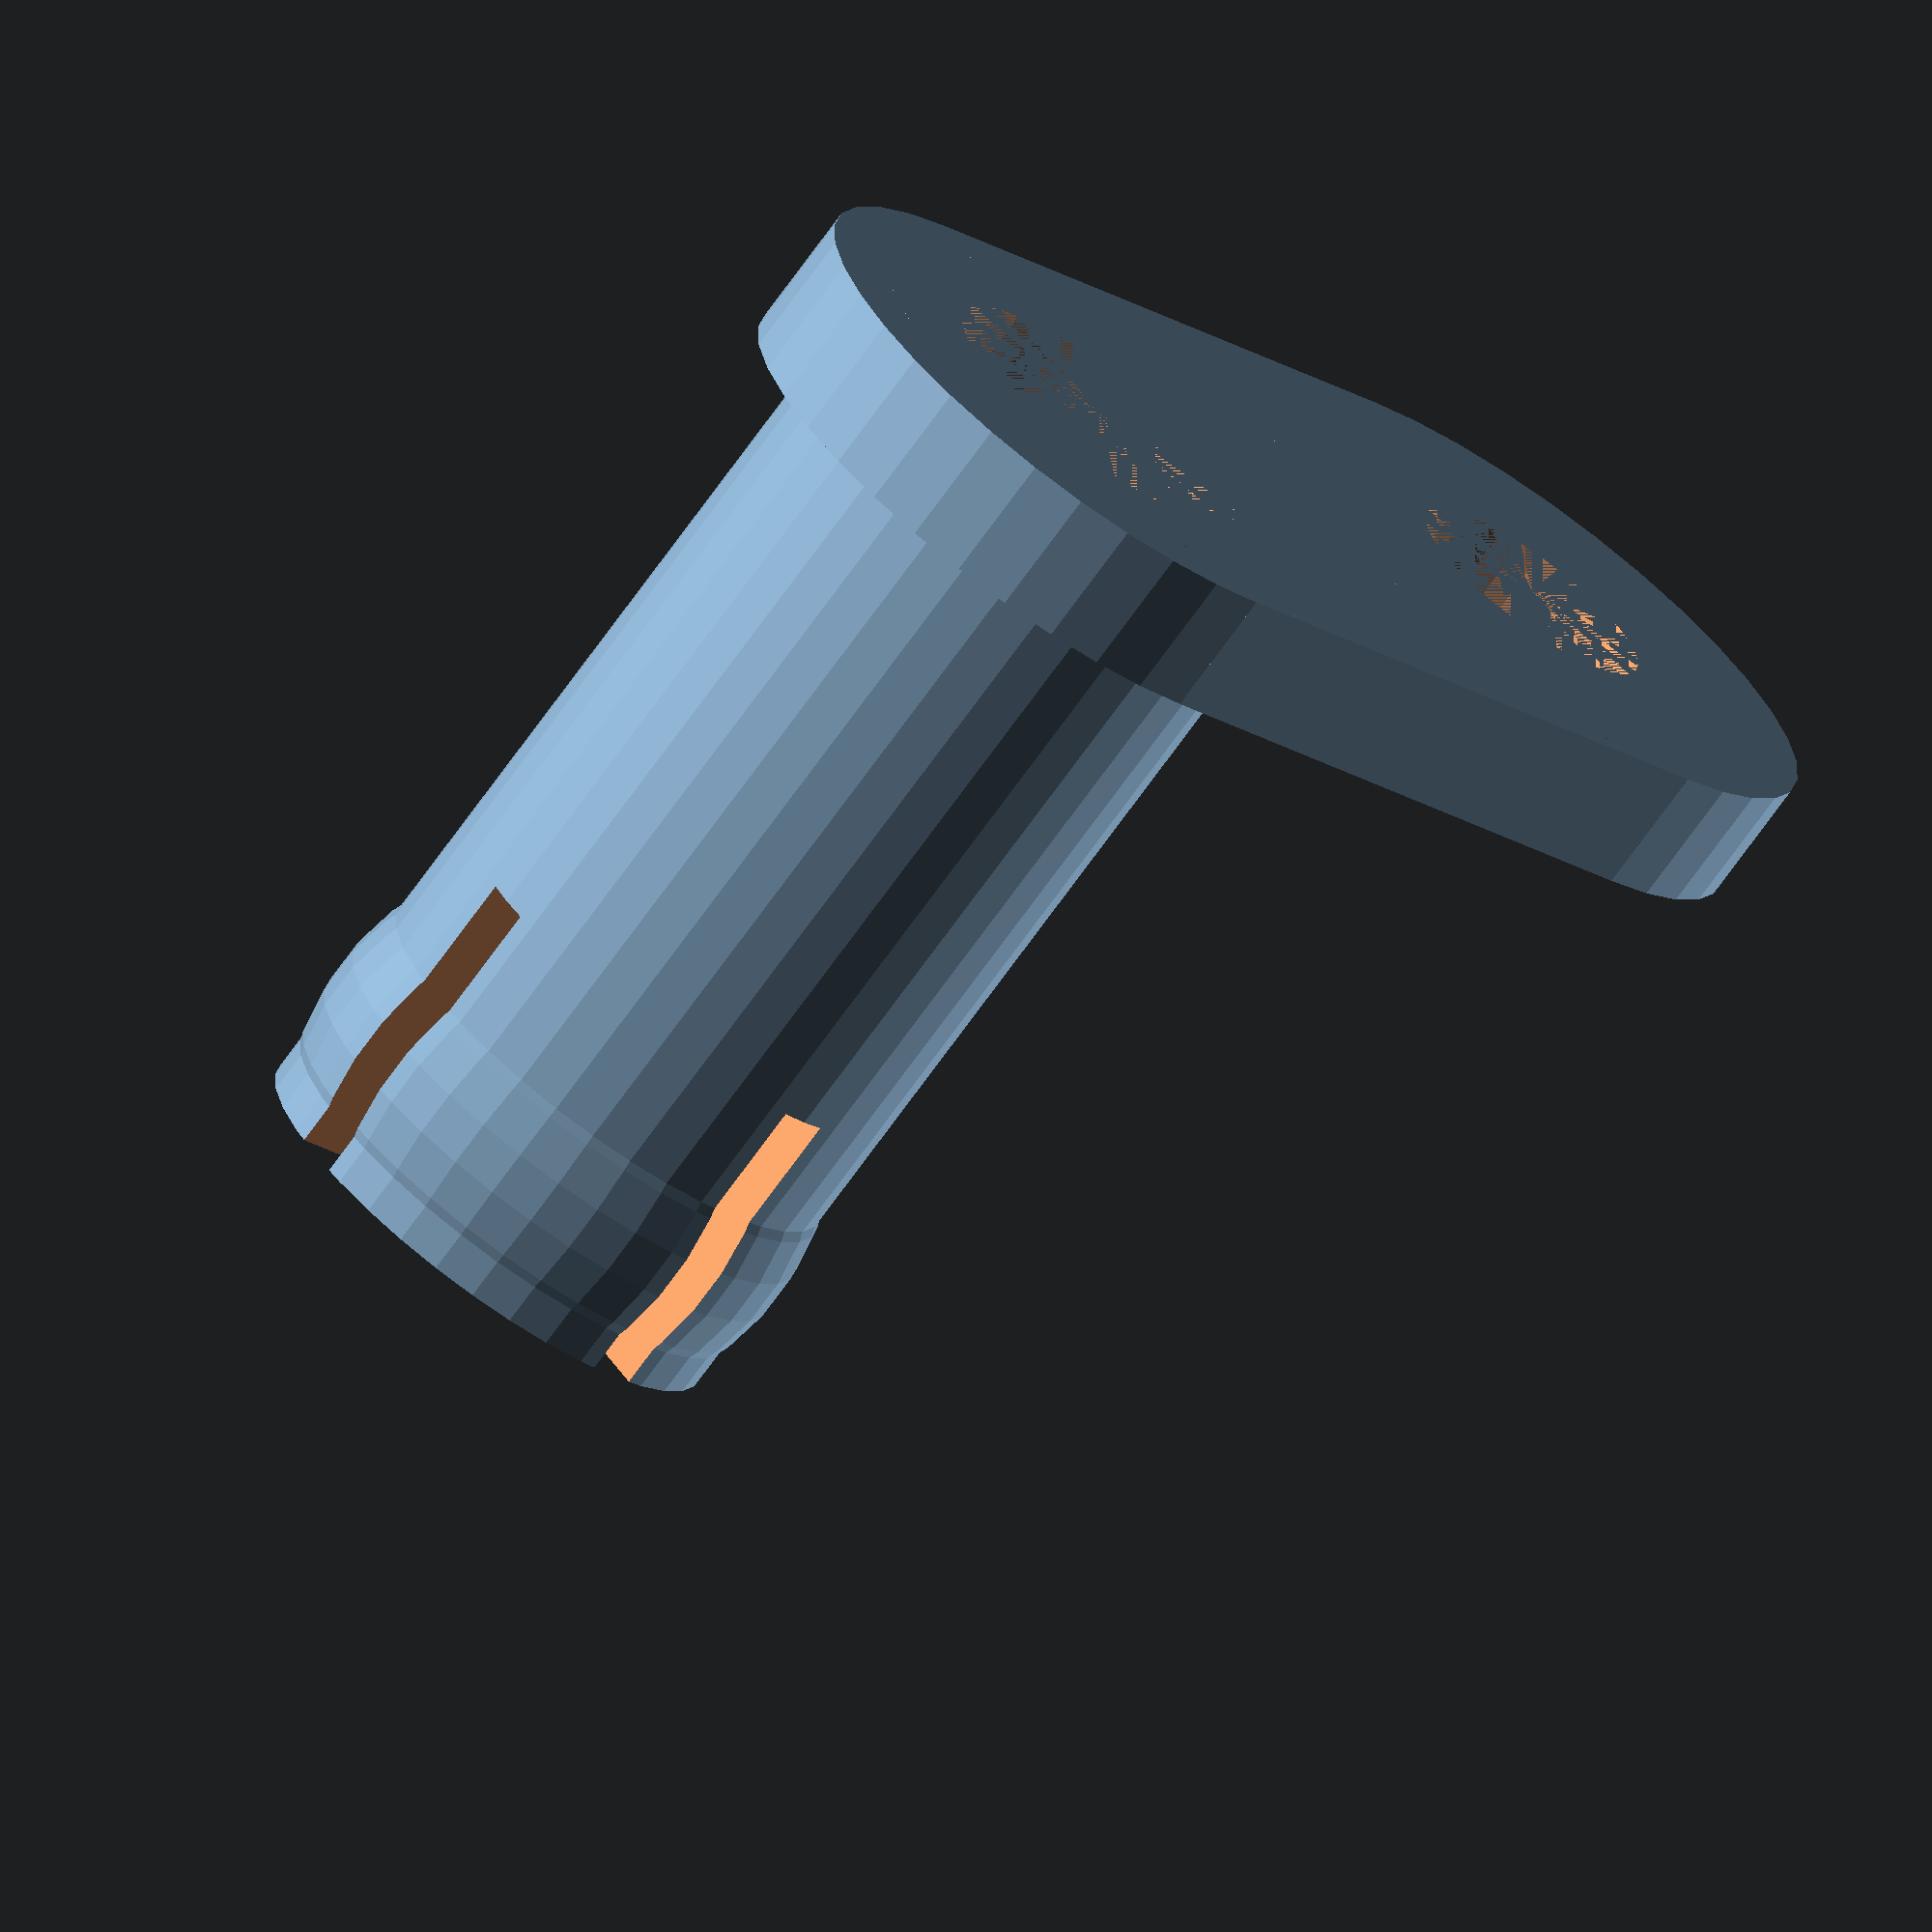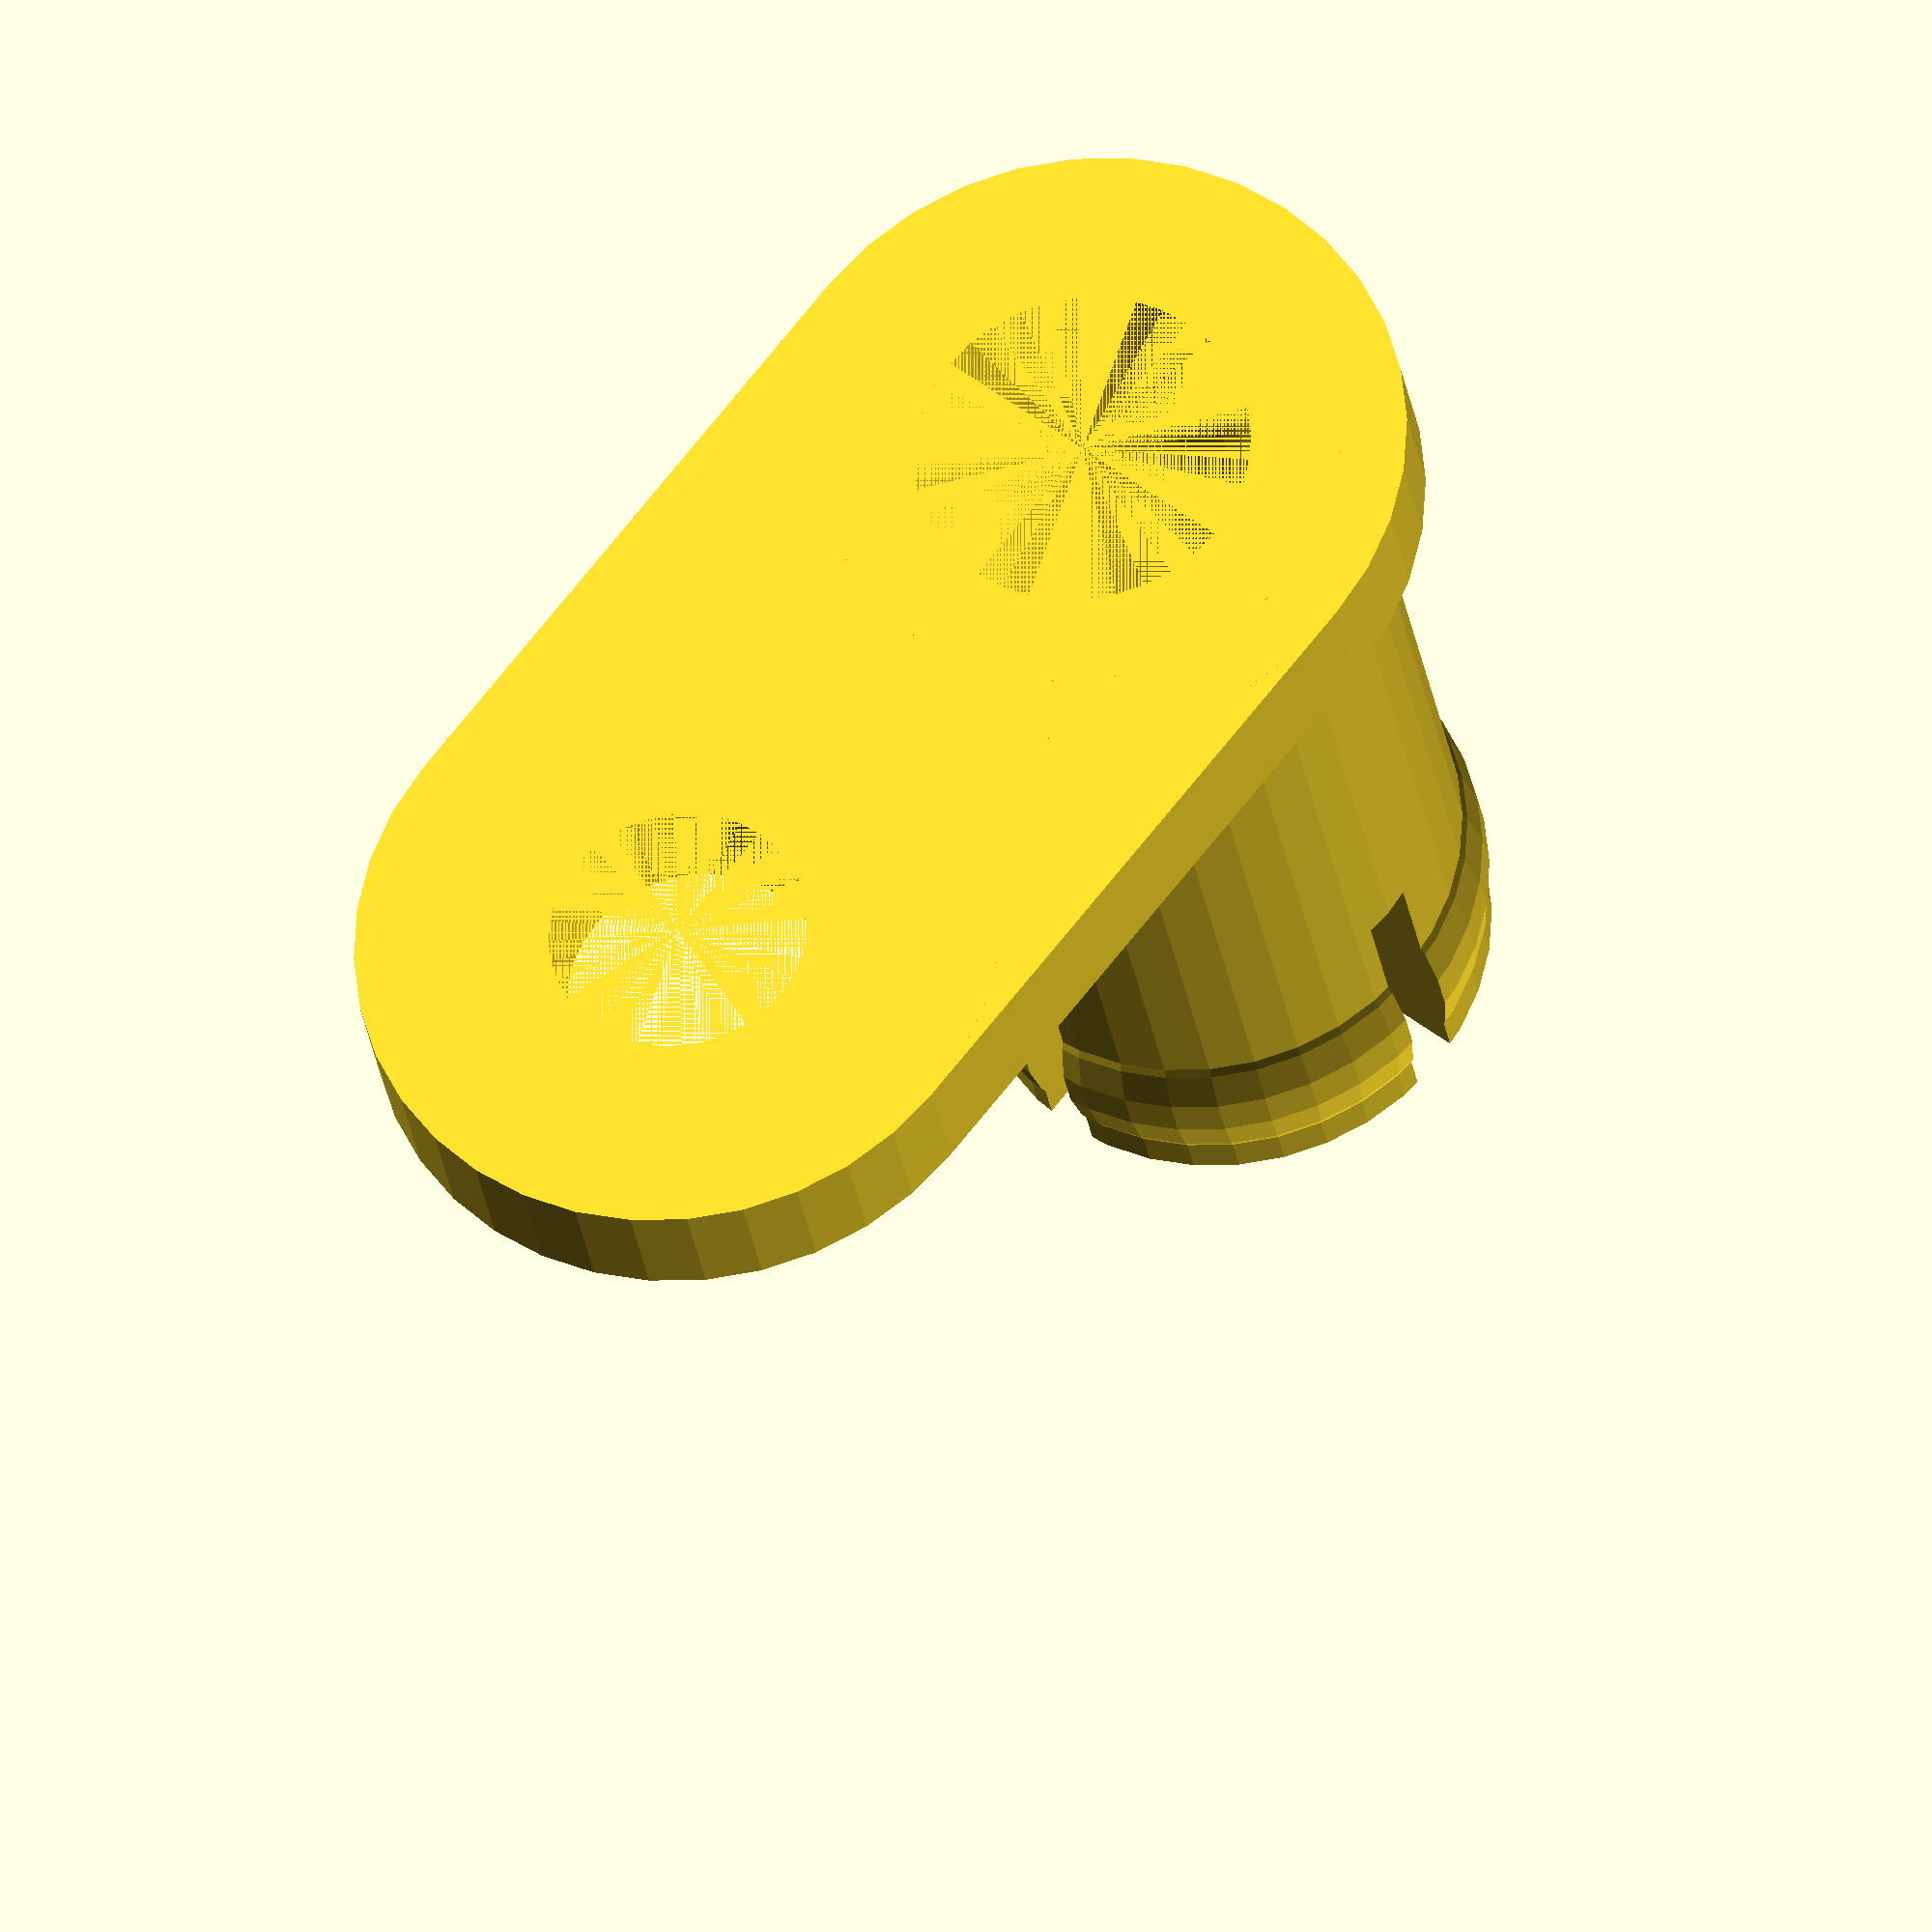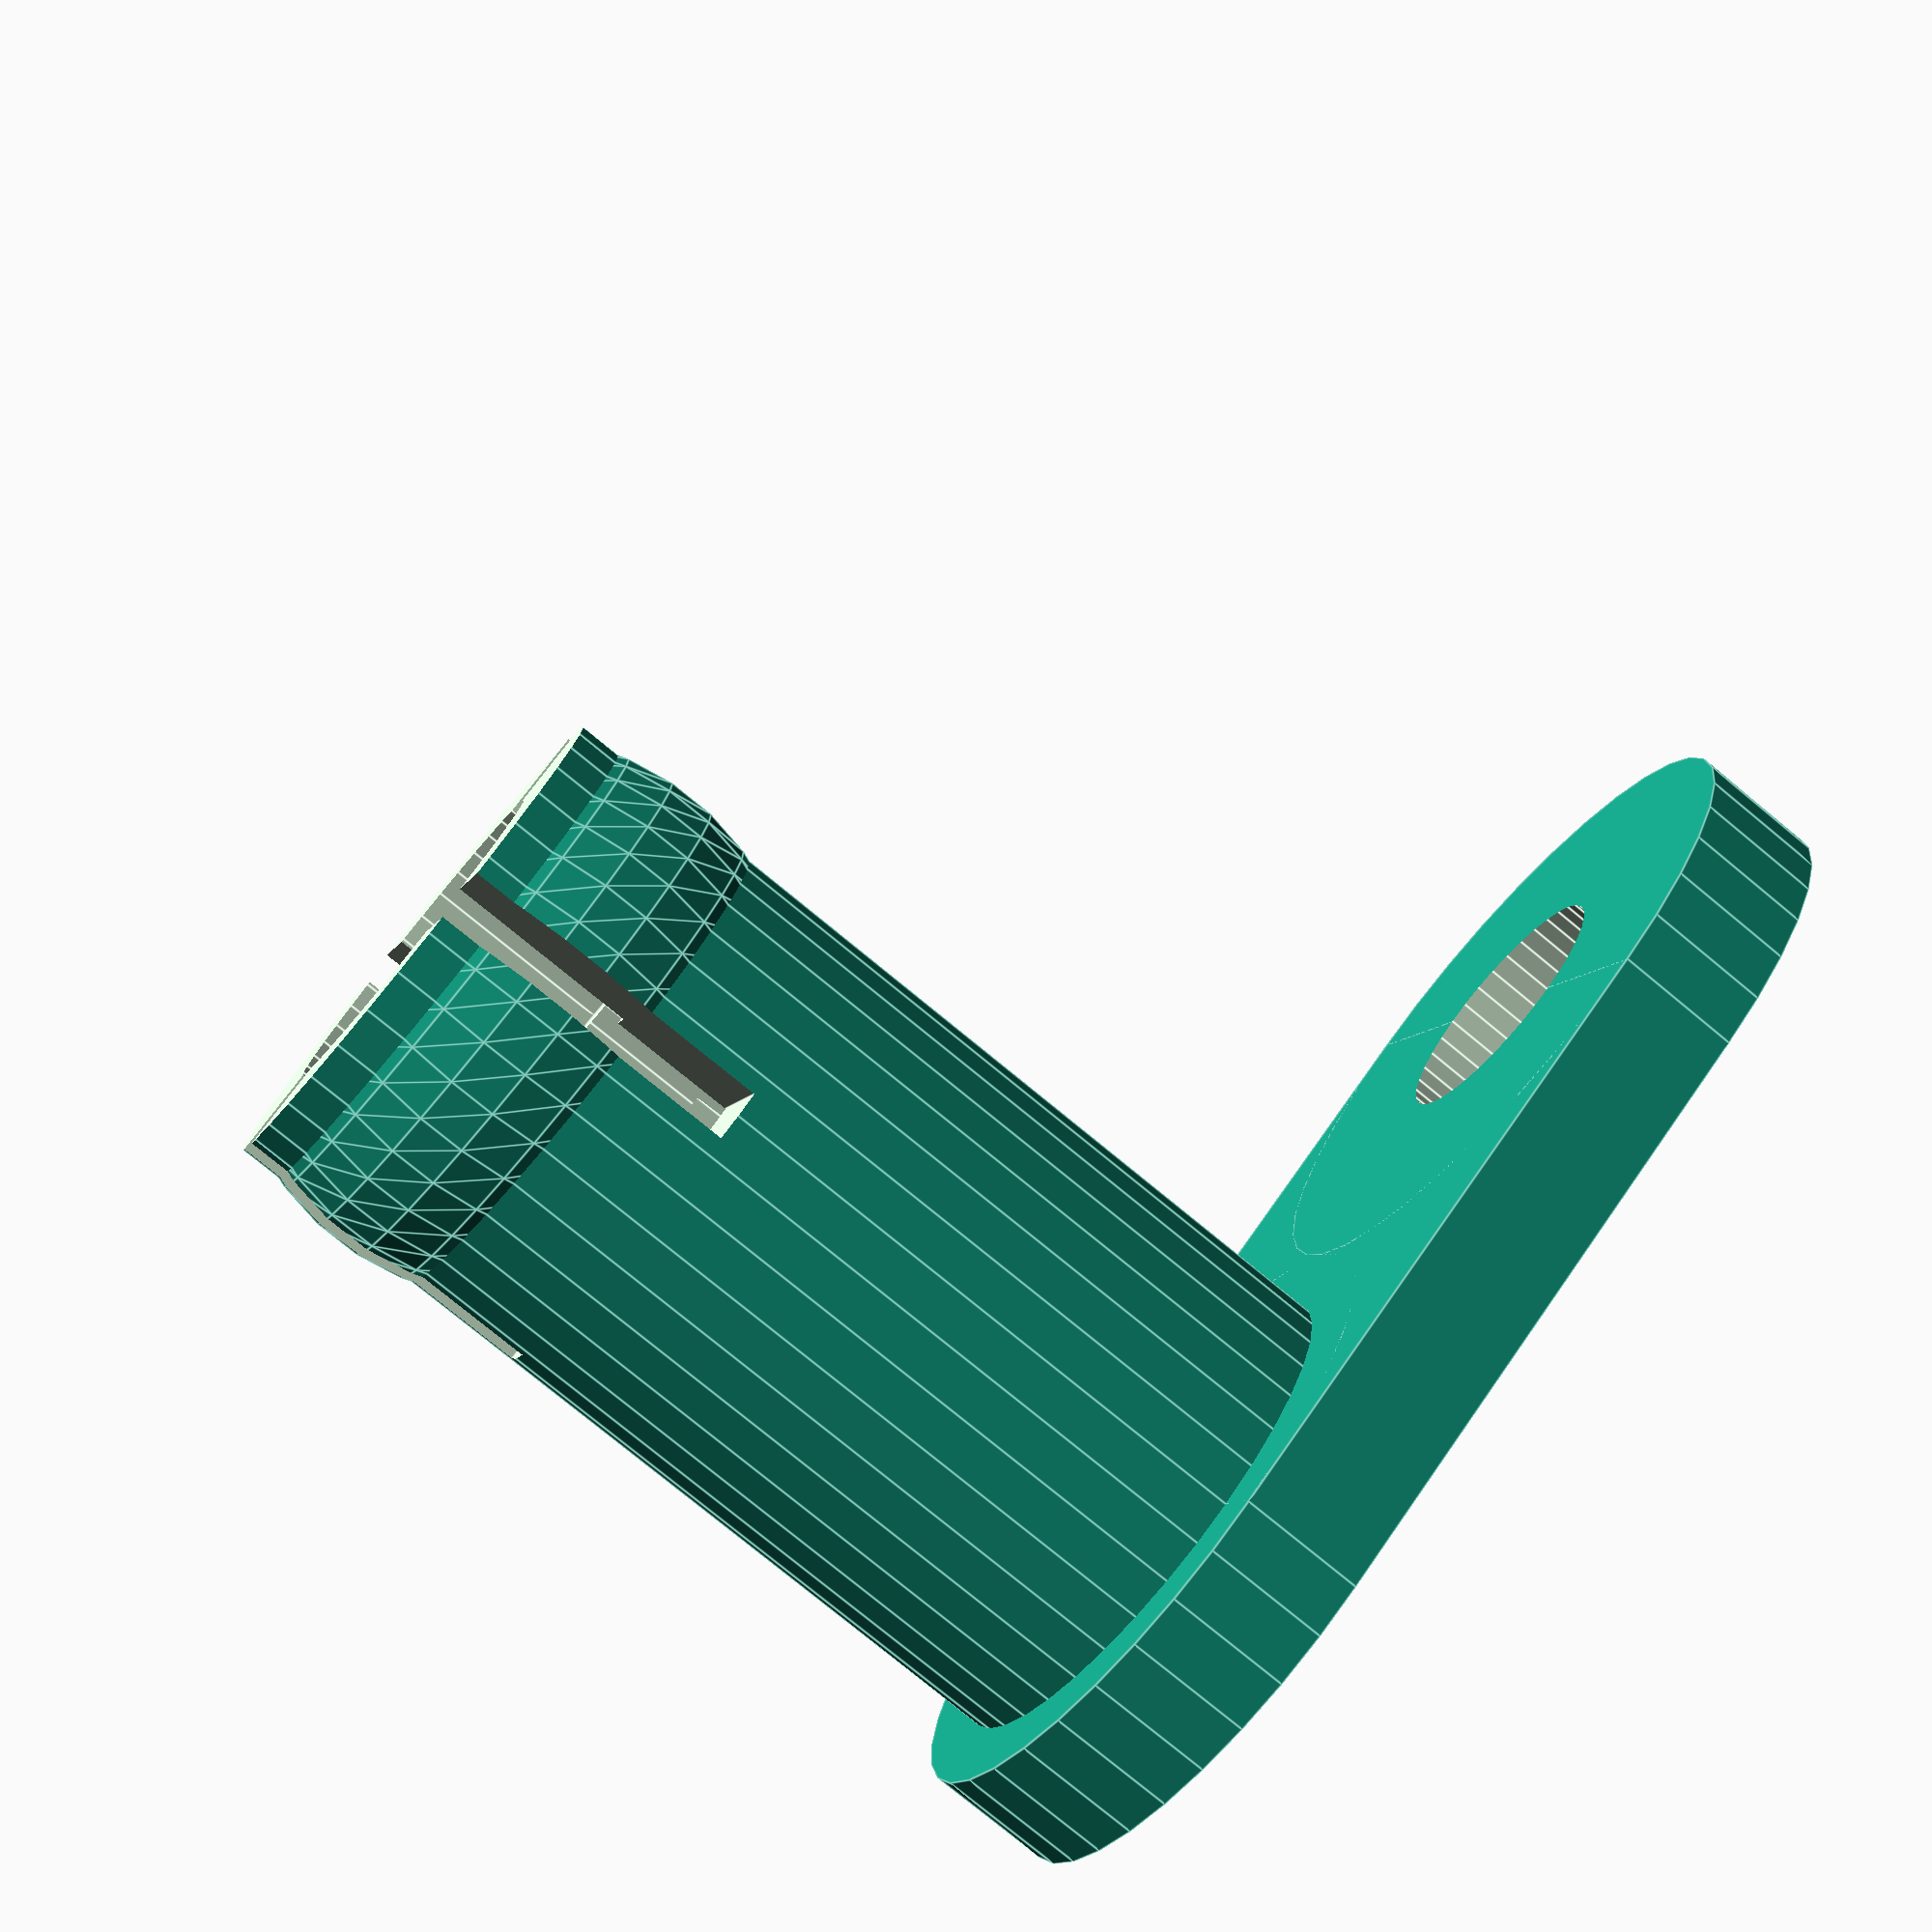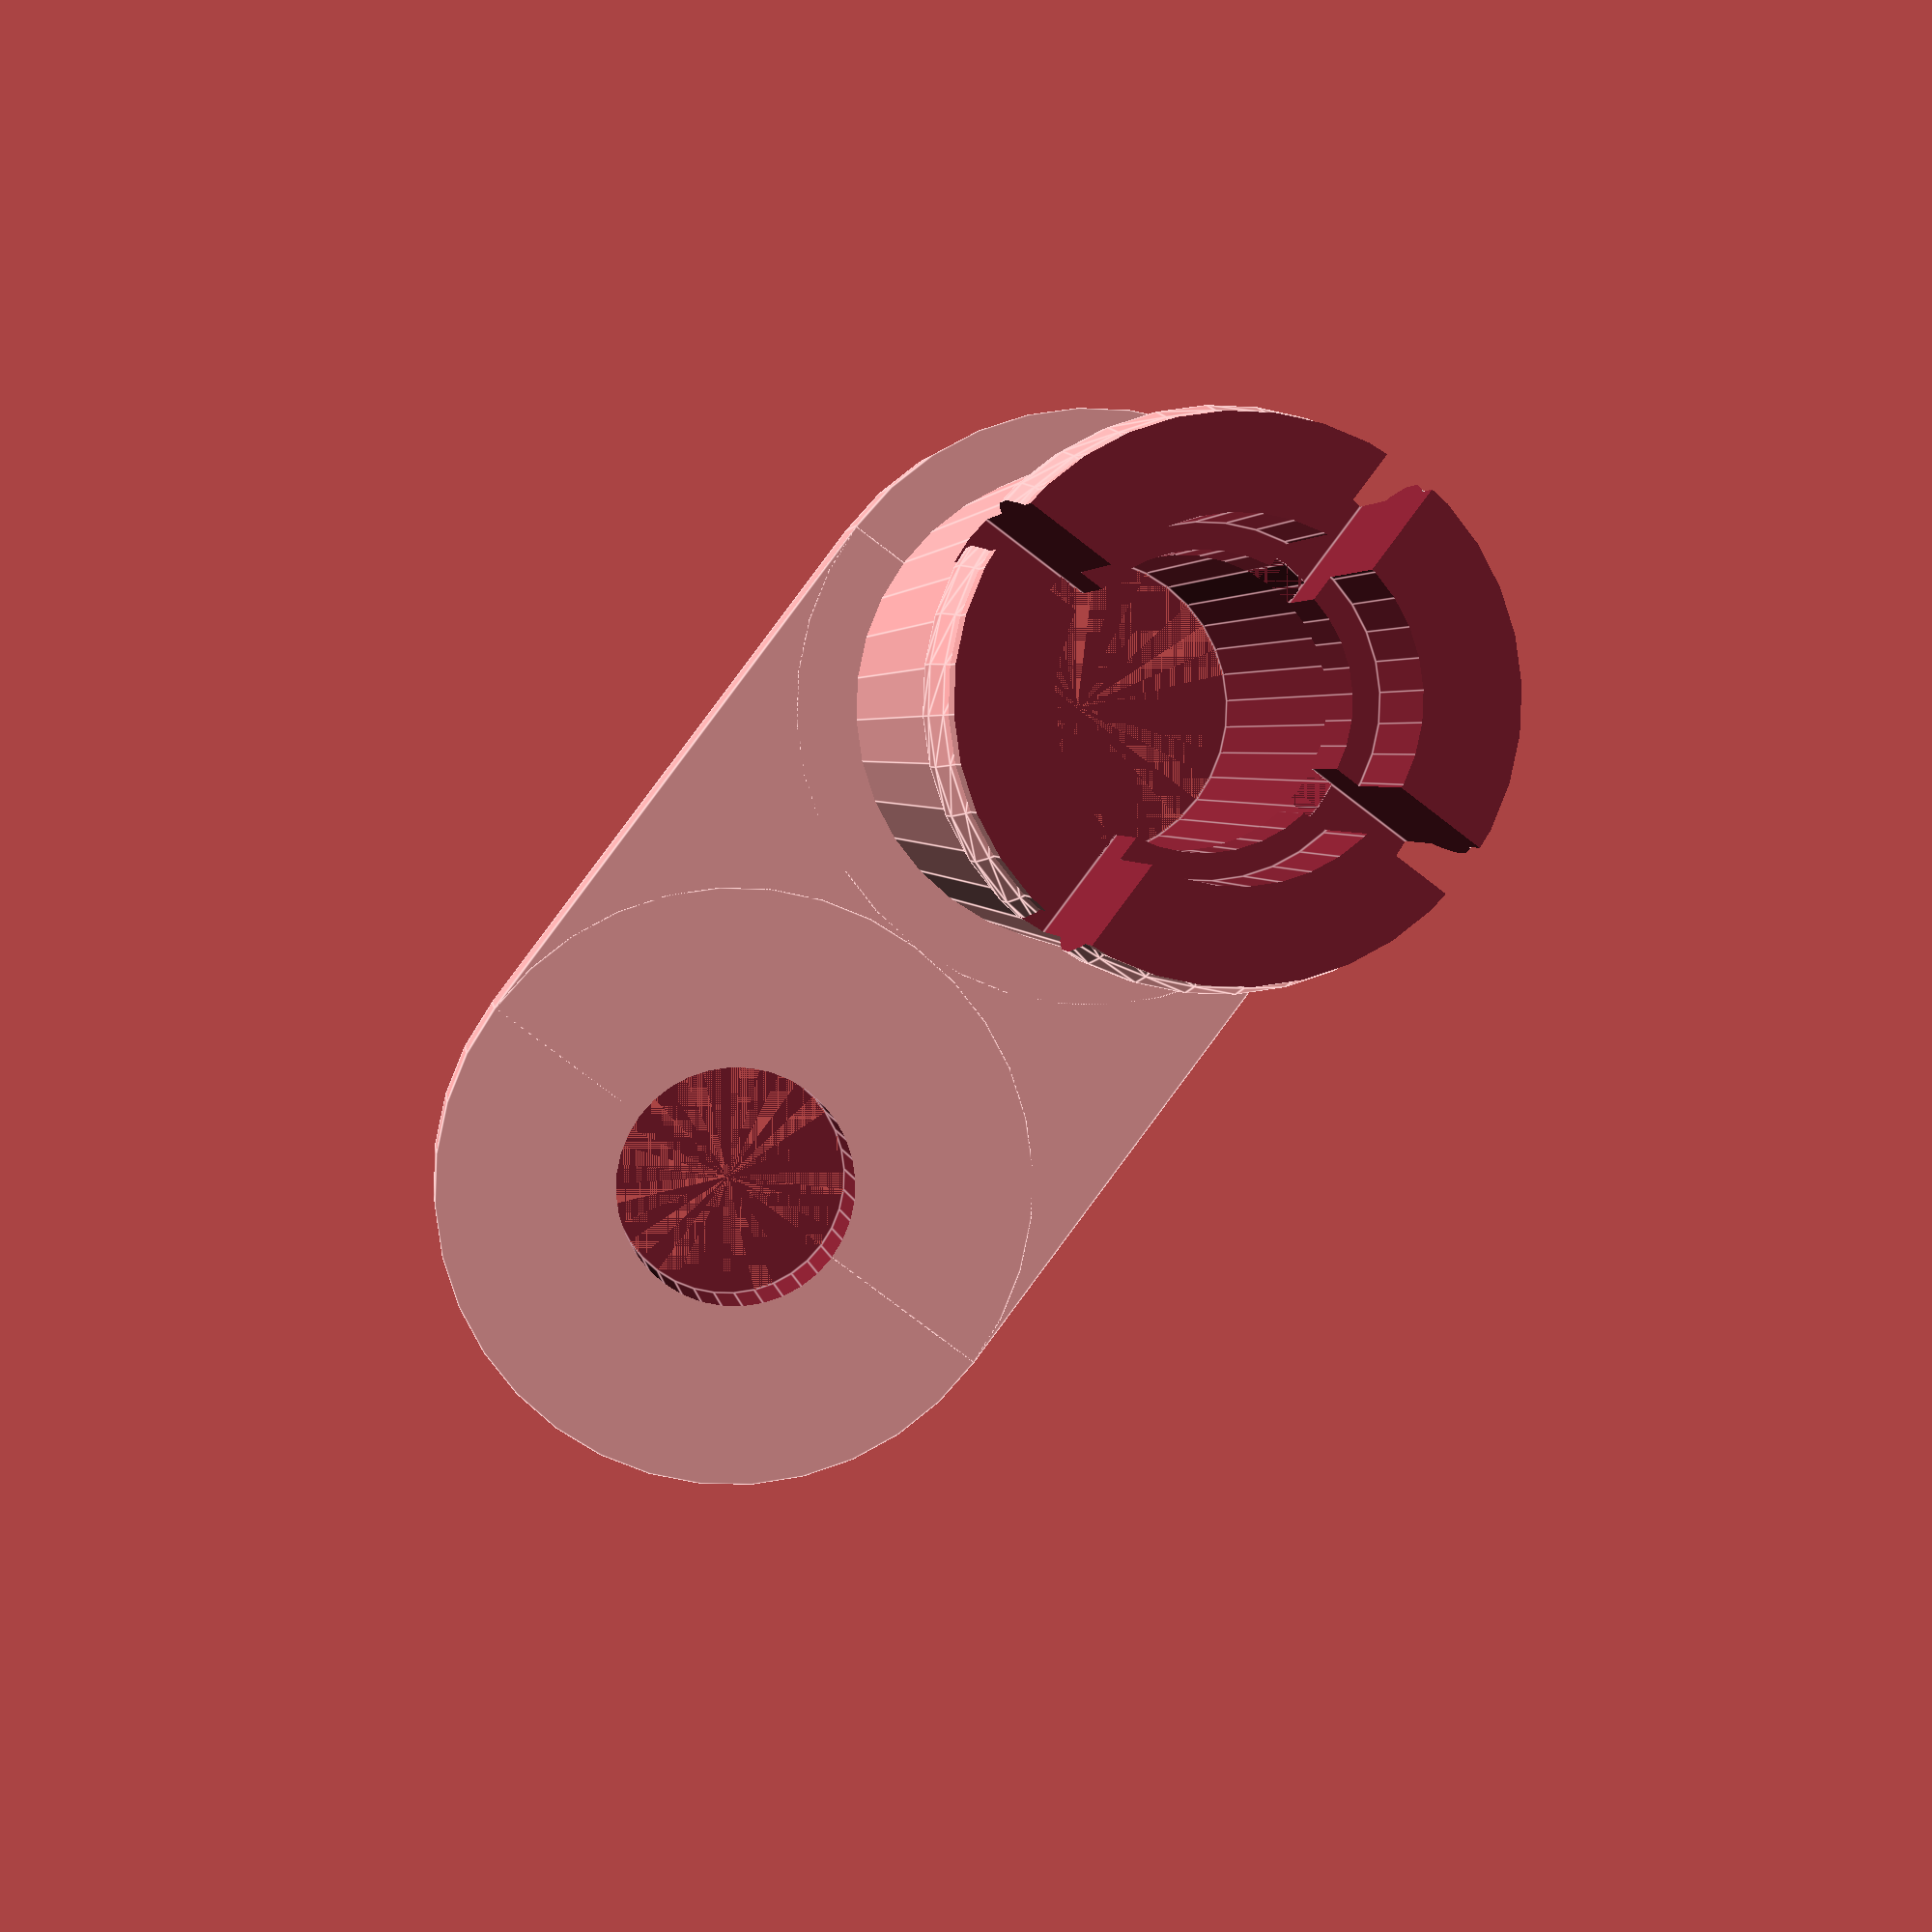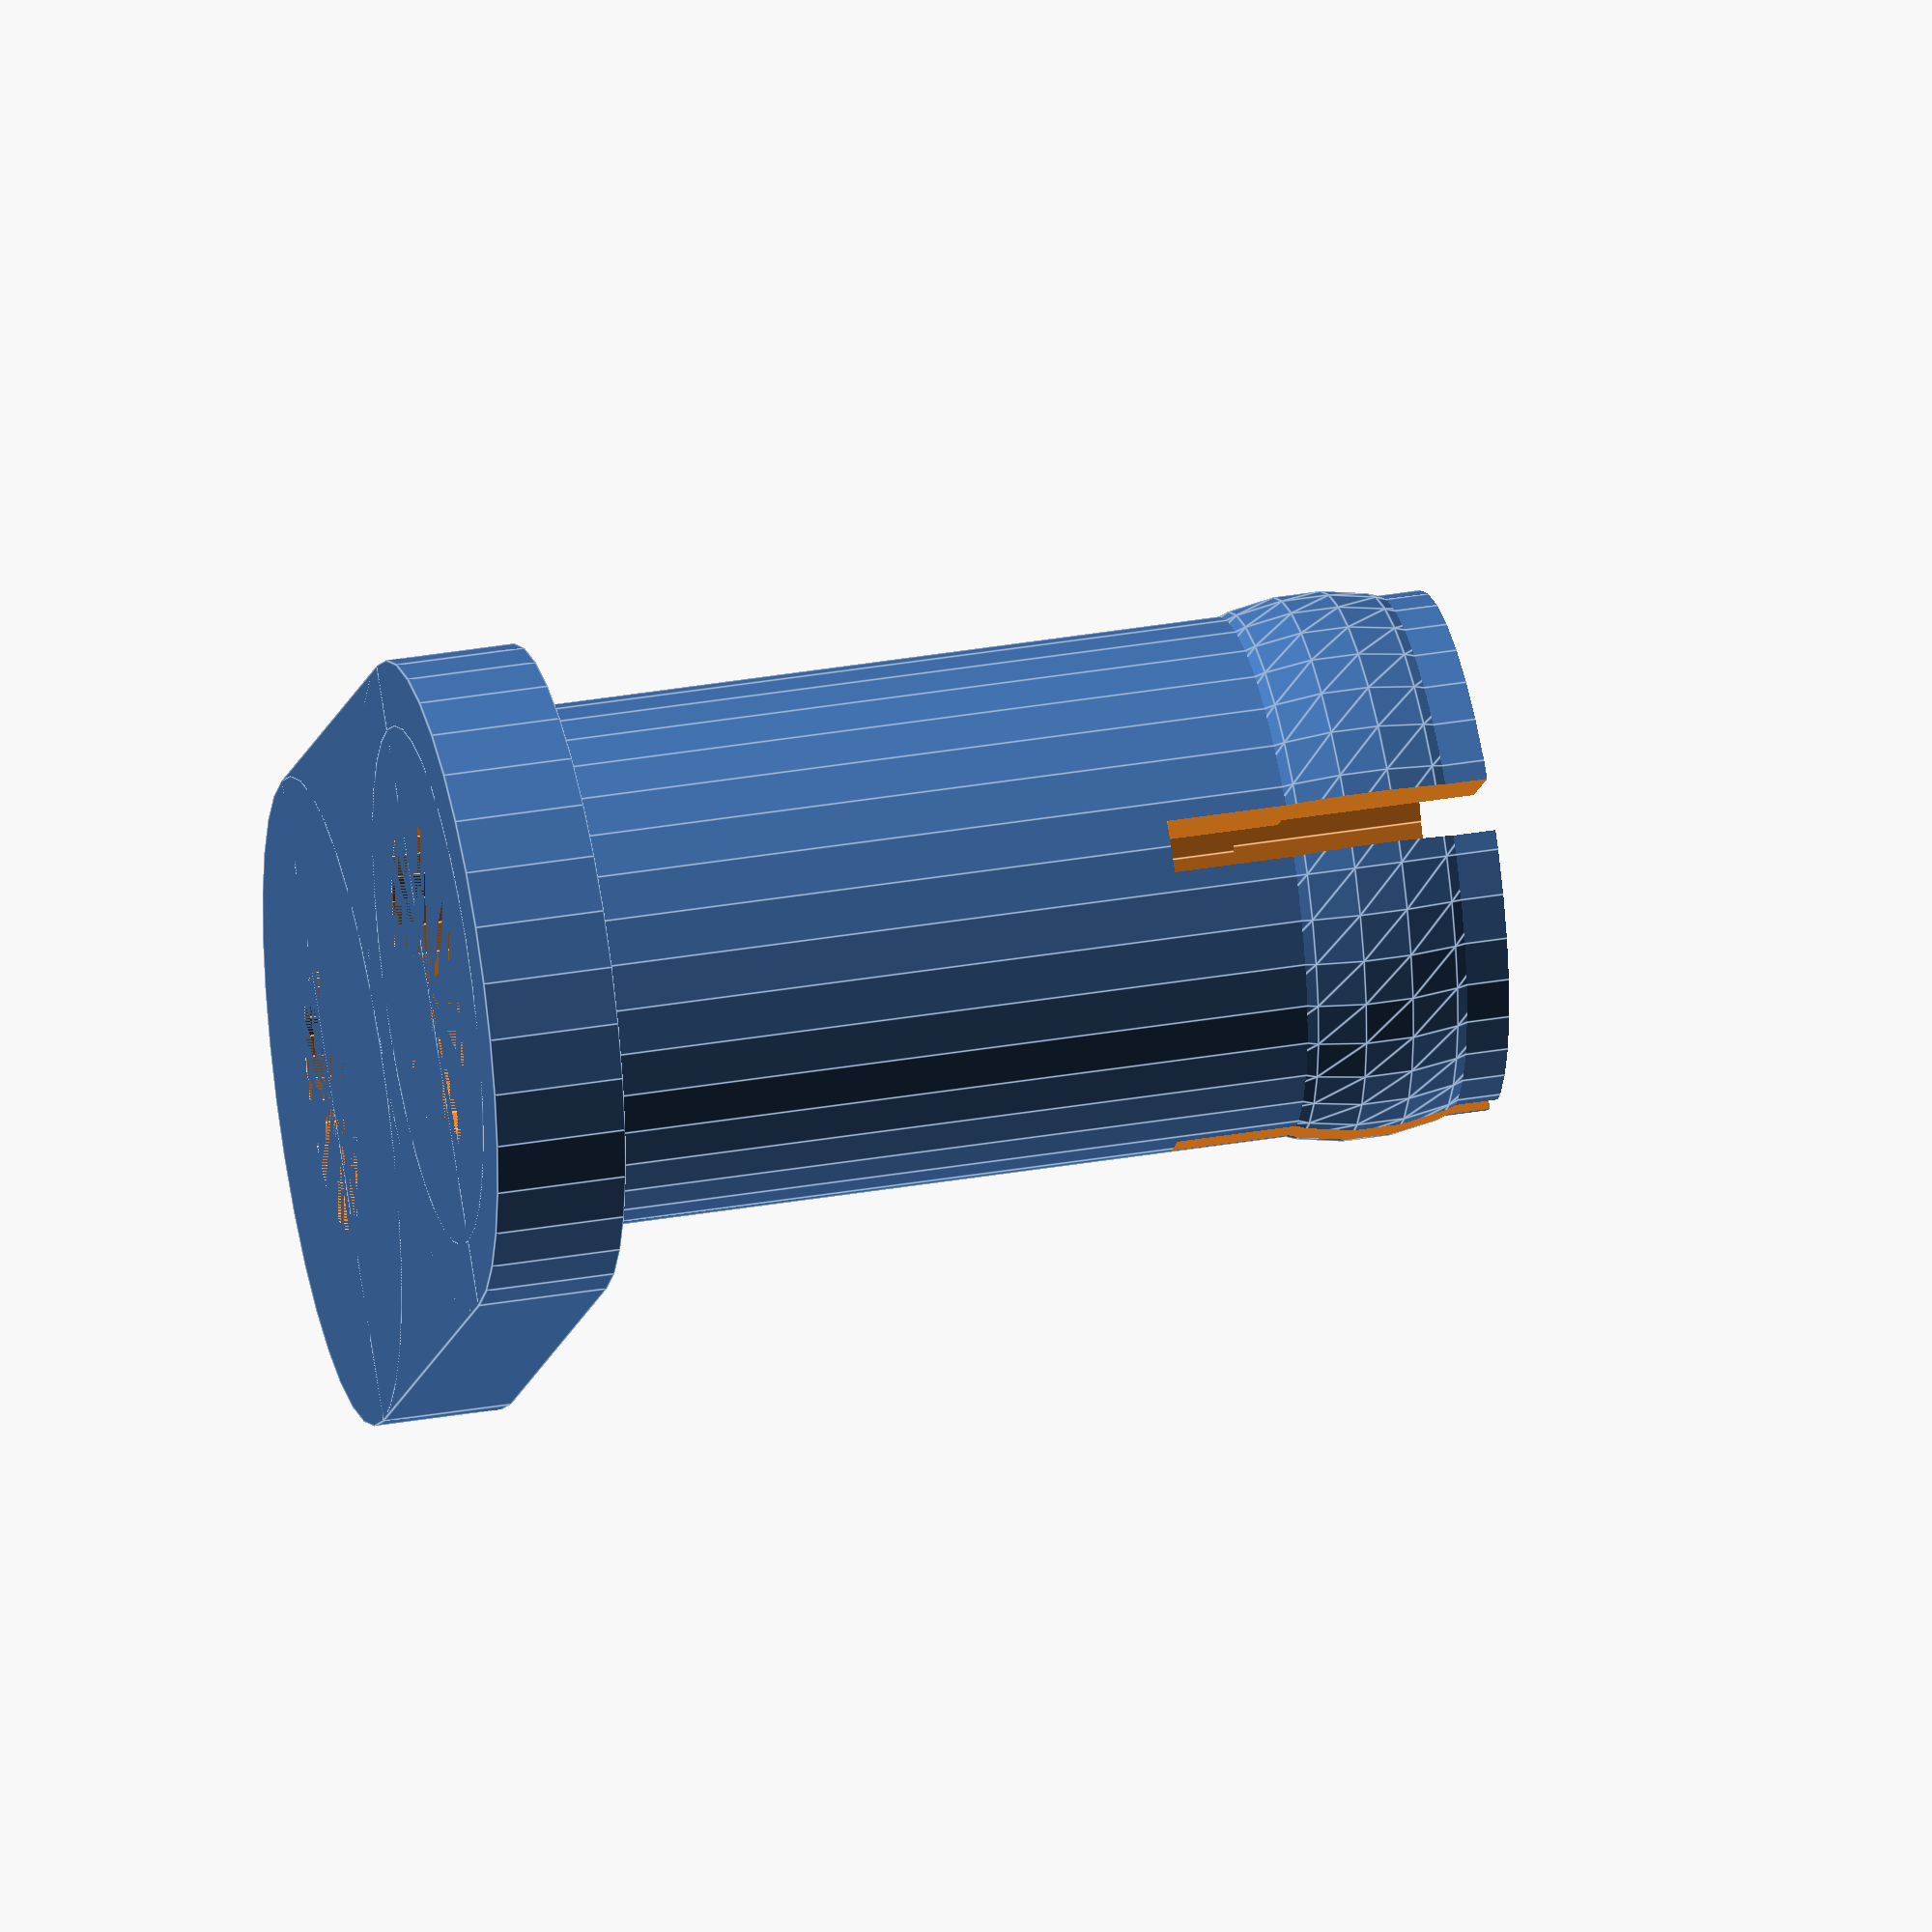
<openscad>
// Door lock bushing for unlock rod on a 1993 Isuzu Trooper.

// need to verify dimensions!

// http://www.vehicross.info/modules.php?name=Content&file=viewarticle&id=22
// The manufacturer name for the part is "Holder; Rod, Door".
// The part number for right door is 8-97037-508-0.
// The part number for left door is 8-97037-509-0.

// number of faces on each cylinder
$fn=36;

difference() {
    union() {
        // base
        cylinder(h=2, r=5);
        translate([5, 0, 1]) {
            cube([10, 10, 2], center=true);
        }
        translate([10, 0, 0]) {
            cylinder(h=2, r=5);
        }

        // cylinder
        cylinder(h=17, r=4);

        // swell
        translate([0, 0, 14.1]) {
            sphere(r=4.2);
        }
    }

    // through hole
    cylinder(h=11, r=2.6);
    translate([0, 0, 10]) {
        cylinder(h=4, r=2.2);
    }
    translate([0, 0, 13]) {
        cylinder(h=4, r=2.6);
    }

    // hole through base for ziptie
    translate([10, 0, 0]) {
        cylinder(h=3, r=2);
    }

    // E/W notch
    translate([-5, -0.4, 11]) {
        cube([10, 0.8, 7]);
    }

    // N/S notch
    translate([-0.4, -5, 11]) {
        cube([0.8, 10, 7]);
    }

    // chop top
    translate([0, 0, 16]) {
        cylinder(h=10, r=10);
    }
}

</openscad>
<views>
elev=72.1 azim=215.9 roll=144.3 proj=o view=wireframe
elev=207.8 azim=231.5 roll=351.8 proj=o view=wireframe
elev=78.4 azim=334.6 roll=50.5 proj=p view=edges
elev=177.4 azim=307.0 roll=186.8 proj=p view=edges
elev=142.8 azim=226.8 roll=282.3 proj=o view=edges
</views>
